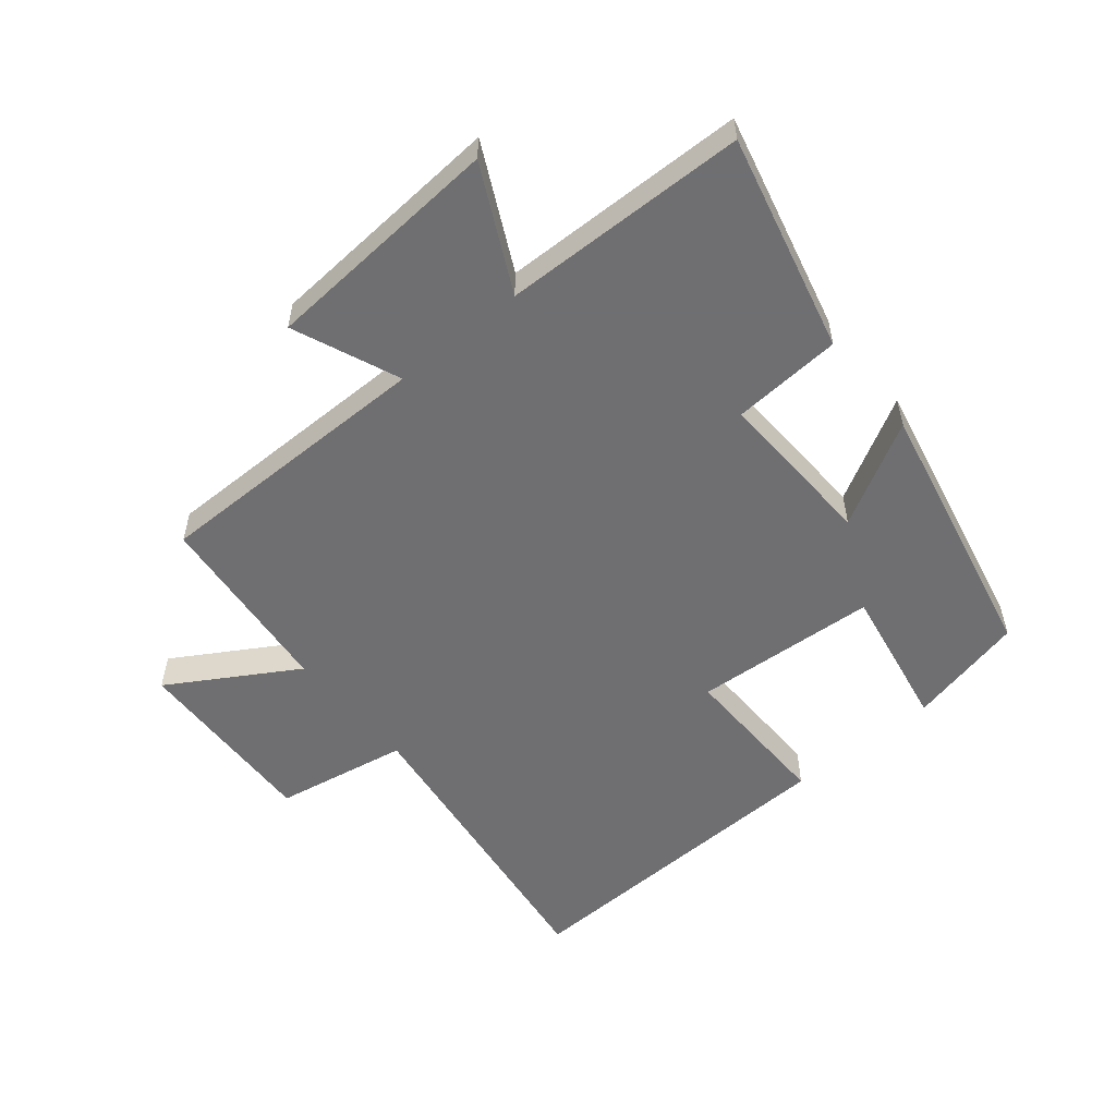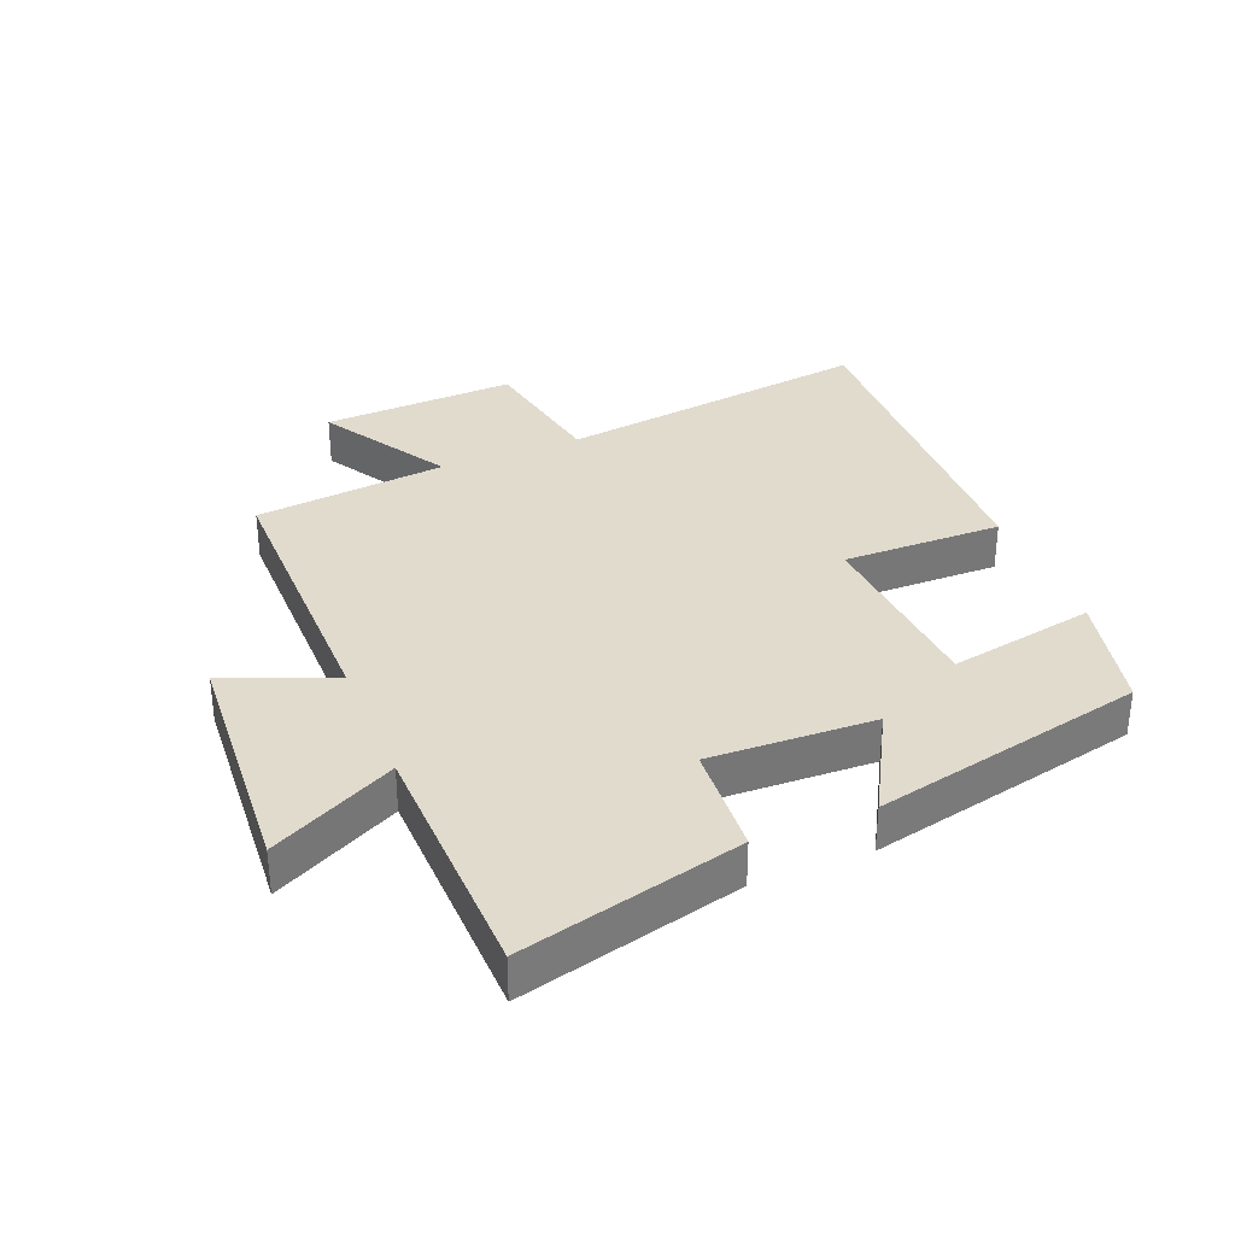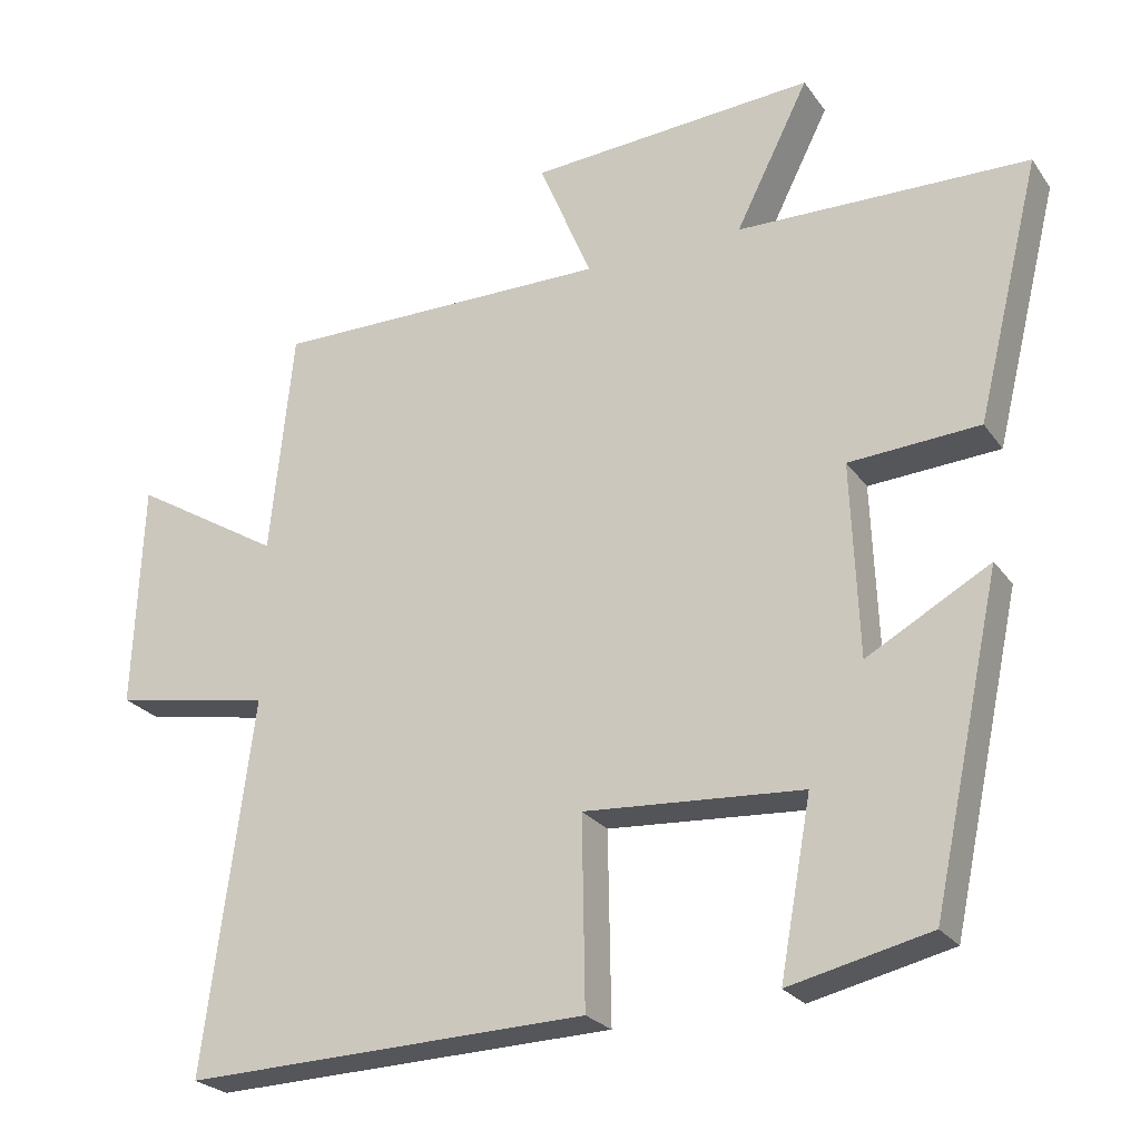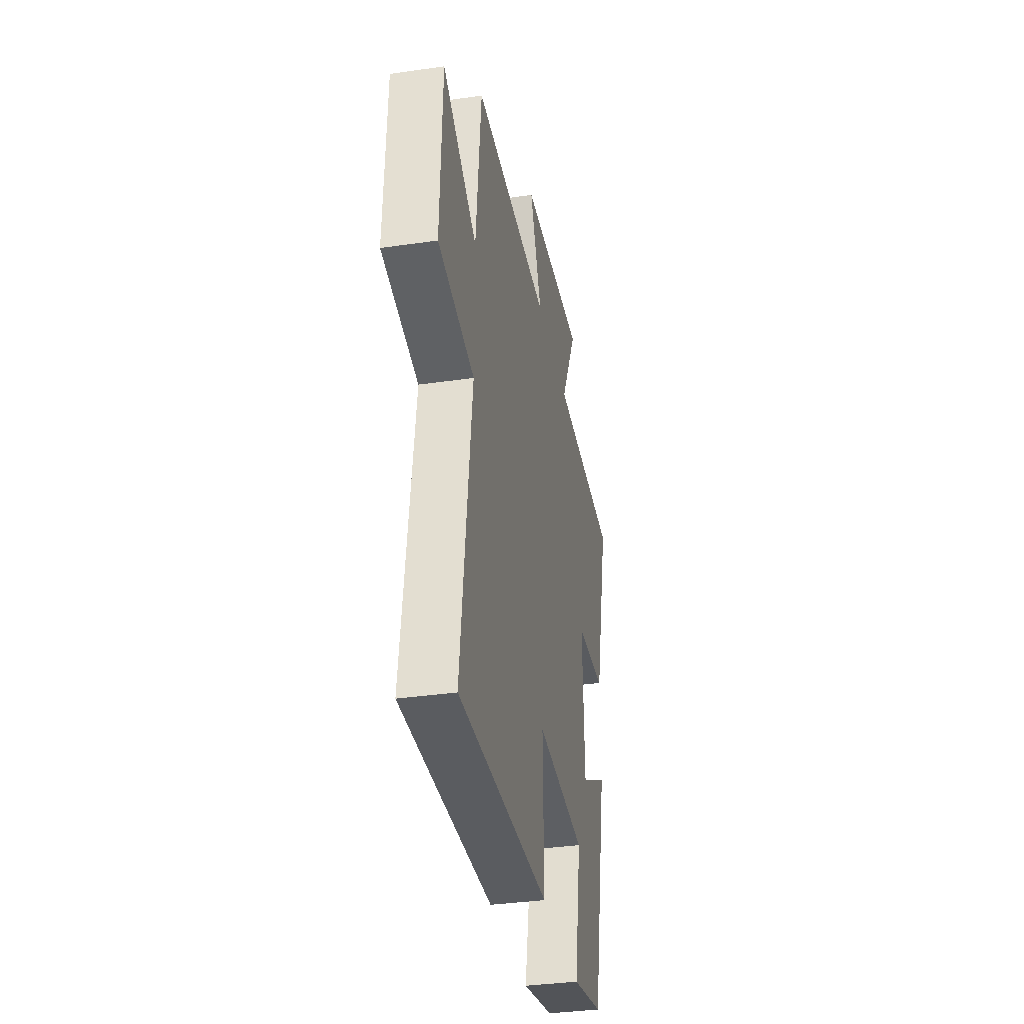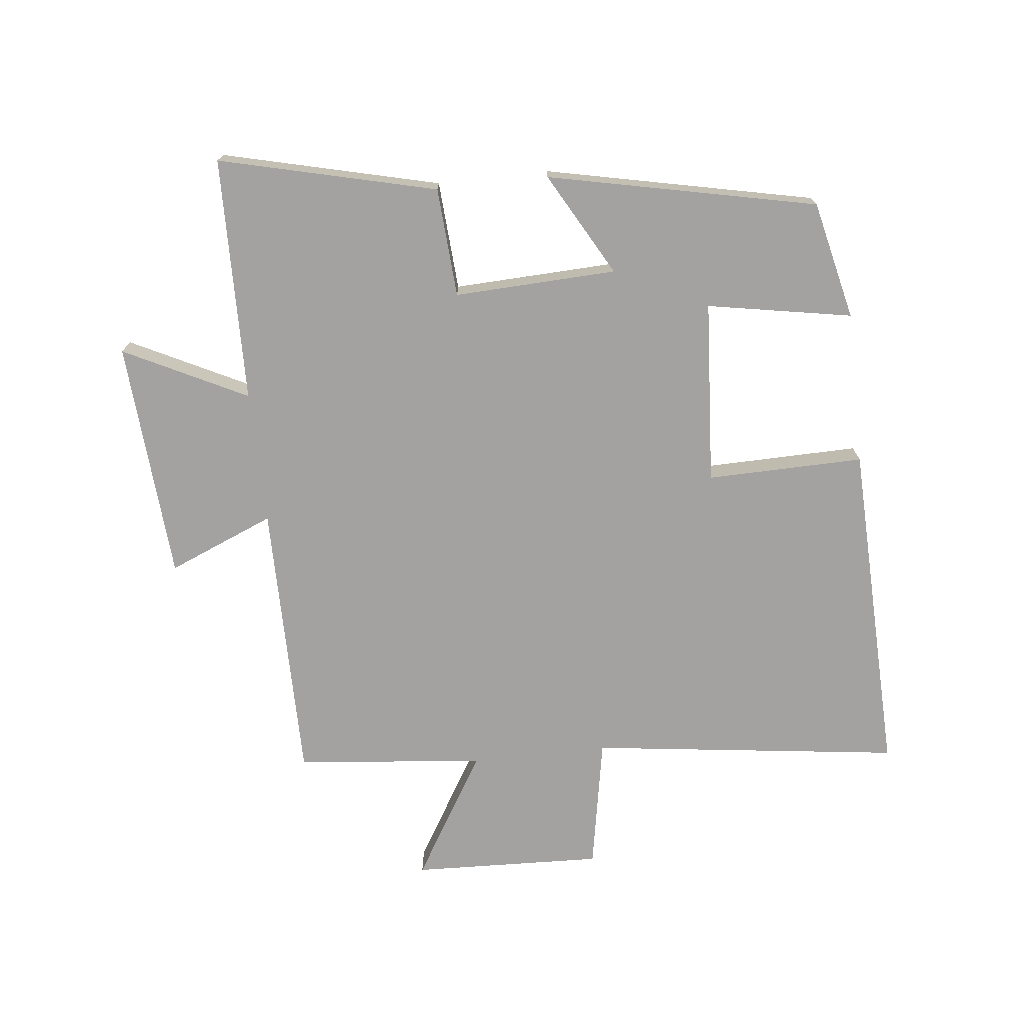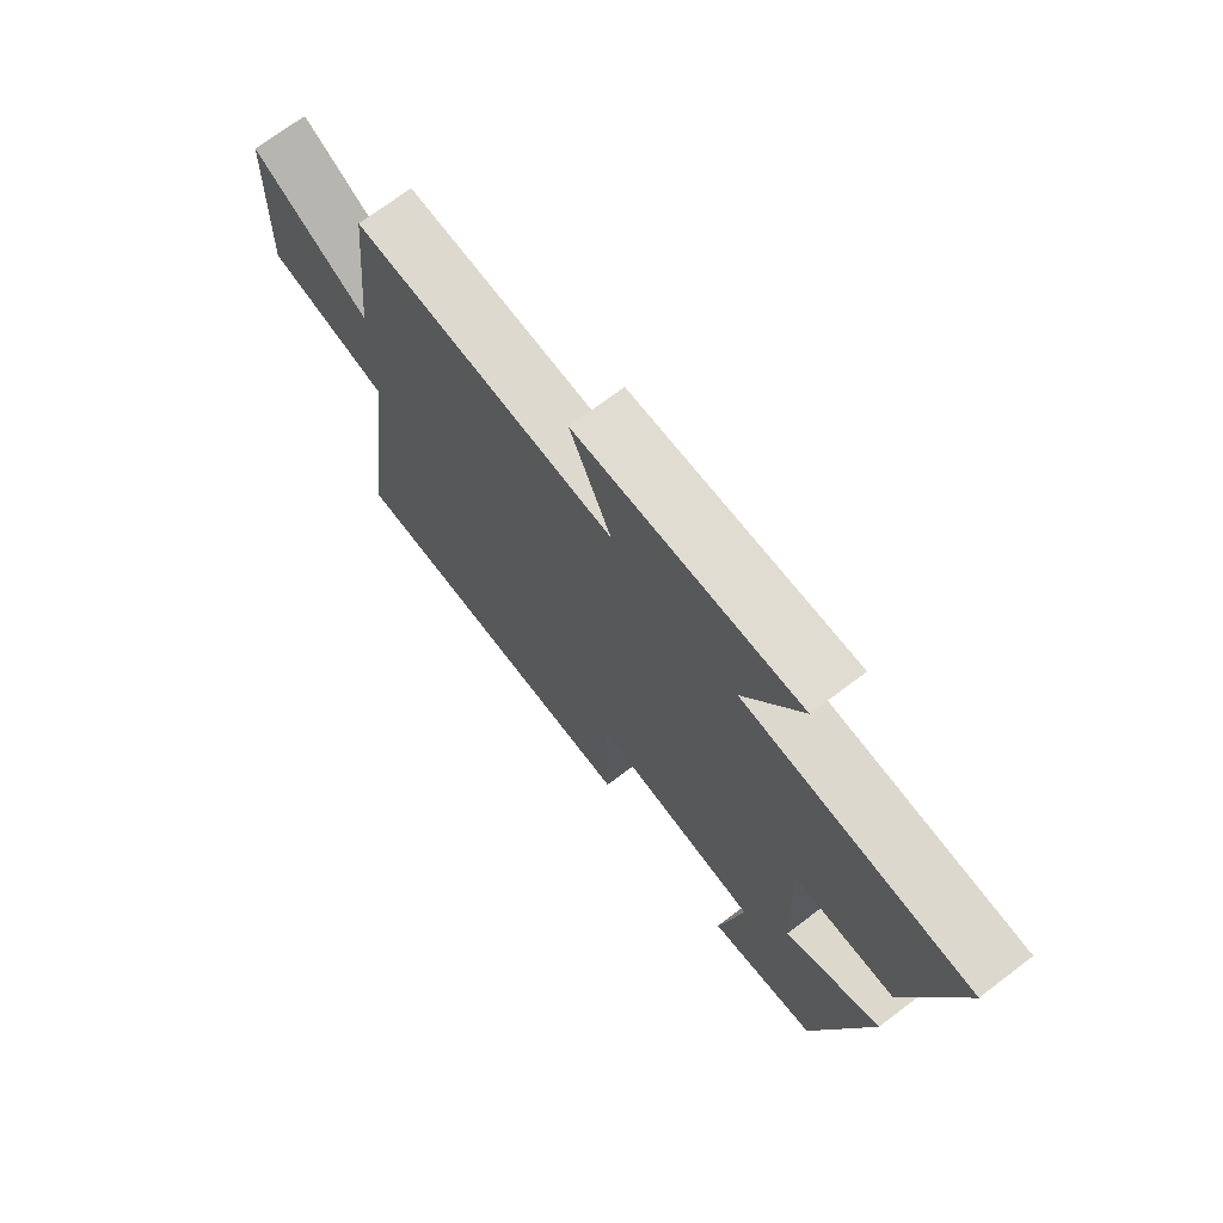
<metadata>
{"format":"obj","ext":"obj","renderer":"f3d","projection":"perspective","resolution":1024,"background":"white","views":[{"elev":-54.7,"azim":39.6,"up":"+Y"},{"elev":33.8,"azim":67.8,"up":"+Y"},{"elev":-24.7,"azim":26.8,"up":"+Z"},{"elev":-35.9,"azim":-79.2,"up":"+Z"},{"elev":-72.7,"azim":96.4,"up":"+Y"},{"elev":71.4,"azim":52.9,"up":"+Z"}]}
</metadata>
<code>
v 0.408 0.07 -0.457
v 0.22 0.07 -0.5
v 0.262 0.07 -0.27
v -0.03 0.07 -0.25
v -0.026 0.07 -0.5
v -0.565 0.07 -0.516
v -0.5 0.07 -0.021
v -0.712 0.07 0.018
v -0.7 0.07 0.322
v -0.5 0.07 0.201
v -0.469 0.07 0.502
v -0.018 0.07 0.5
v -0.088 0.07 0.669
v 0.294 0.07 0.695
v 0.196 0.07 0.5
v 0.585 0.07 0.491
v 0.5 0.07 0.147
v 0.326 0.07 0.136
v 0.336 0.07 -0.122
v 0.5 0.07 -0.031
v 0.408 0 -0.457
v 0.22 0 -0.5
v 0.262 0 -0.27
v -0.03 0 -0.25
v -0.026 0 -0.5
v -0.565 0 -0.516
v -0.5 0 -0.021
v -0.712 0 0.018
v -0.7 0 0.322
v -0.5 0 0.201
v -0.469 0 0.502
v -0.018 0 0.5
v -0.088 0 0.669
v 0.294 0 0.695
v 0.196 0 0.5
v 0.585 0 0.491
v 0.5 0 0.147
v 0.326 0 0.136
v 0.336 0 -0.122
v 0.5 0 -0.031
f 19 20 1 2
f 15 16 17 18
f 15 18 19
f 12 13 14 15
f 12 15 19
f 10 11 12 19
f 7 8 9 10
f 7 10 19
f 4 5 6 7
f 3 4 7 19
f 2 3 19
f 22 21 40 39
f 38 37 36 35
f 39 38 35
f 35 34 33 32
f 39 35 32
f 39 32 31 30
f 30 29 28 27
f 39 30 27
f 27 26 25 24
f 39 27 24 23
f 39 23 22
f 1 21 22 2
f 2 22 23 3
f 3 23 24 4
f 4 24 25 5
f 5 25 26 6
f 6 26 27 7
f 7 27 28 8
f 8 28 29 9
f 9 29 30 10
f 10 30 31 11
f 11 31 32 12
f 12 32 33 13
f 13 33 34 14
f 14 34 35 15
f 15 35 36 16
f 16 36 37 17
f 17 37 38 18
f 18 38 39 19
f 19 39 40 20
f 20 40 21 1

</code>
